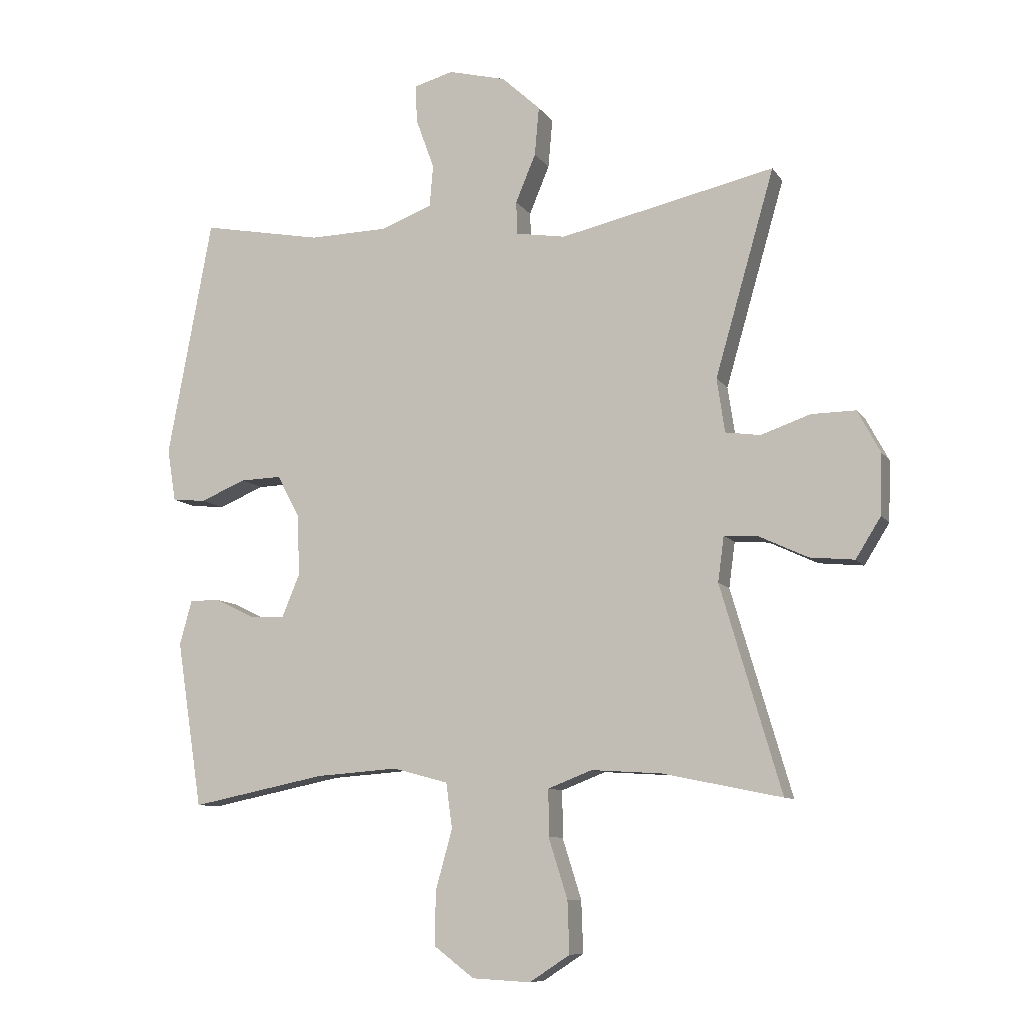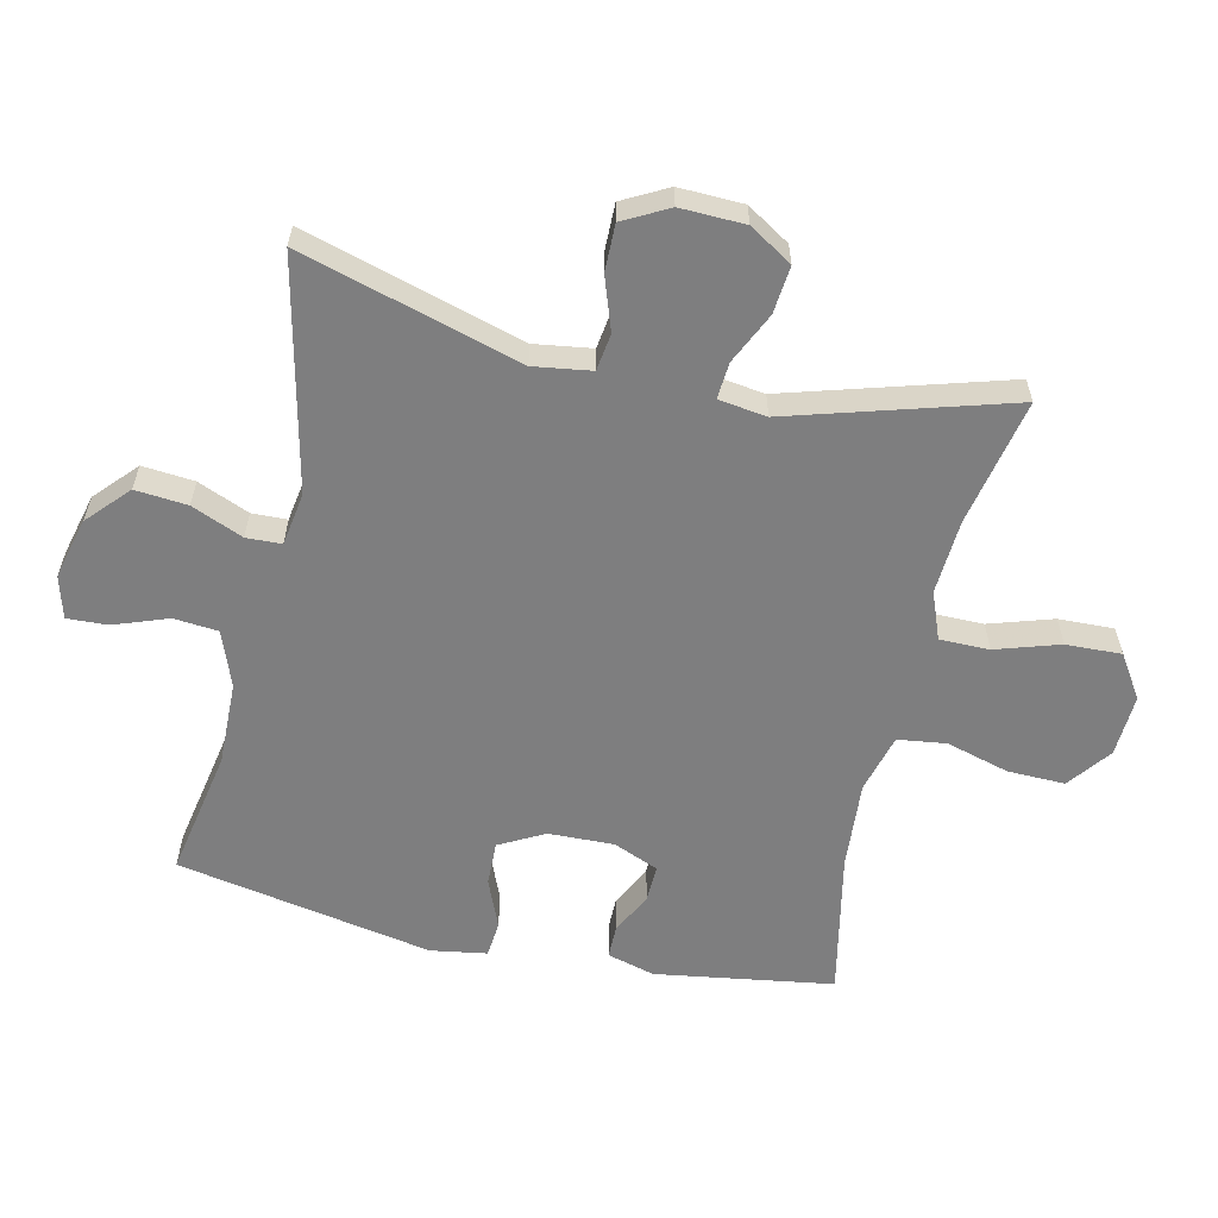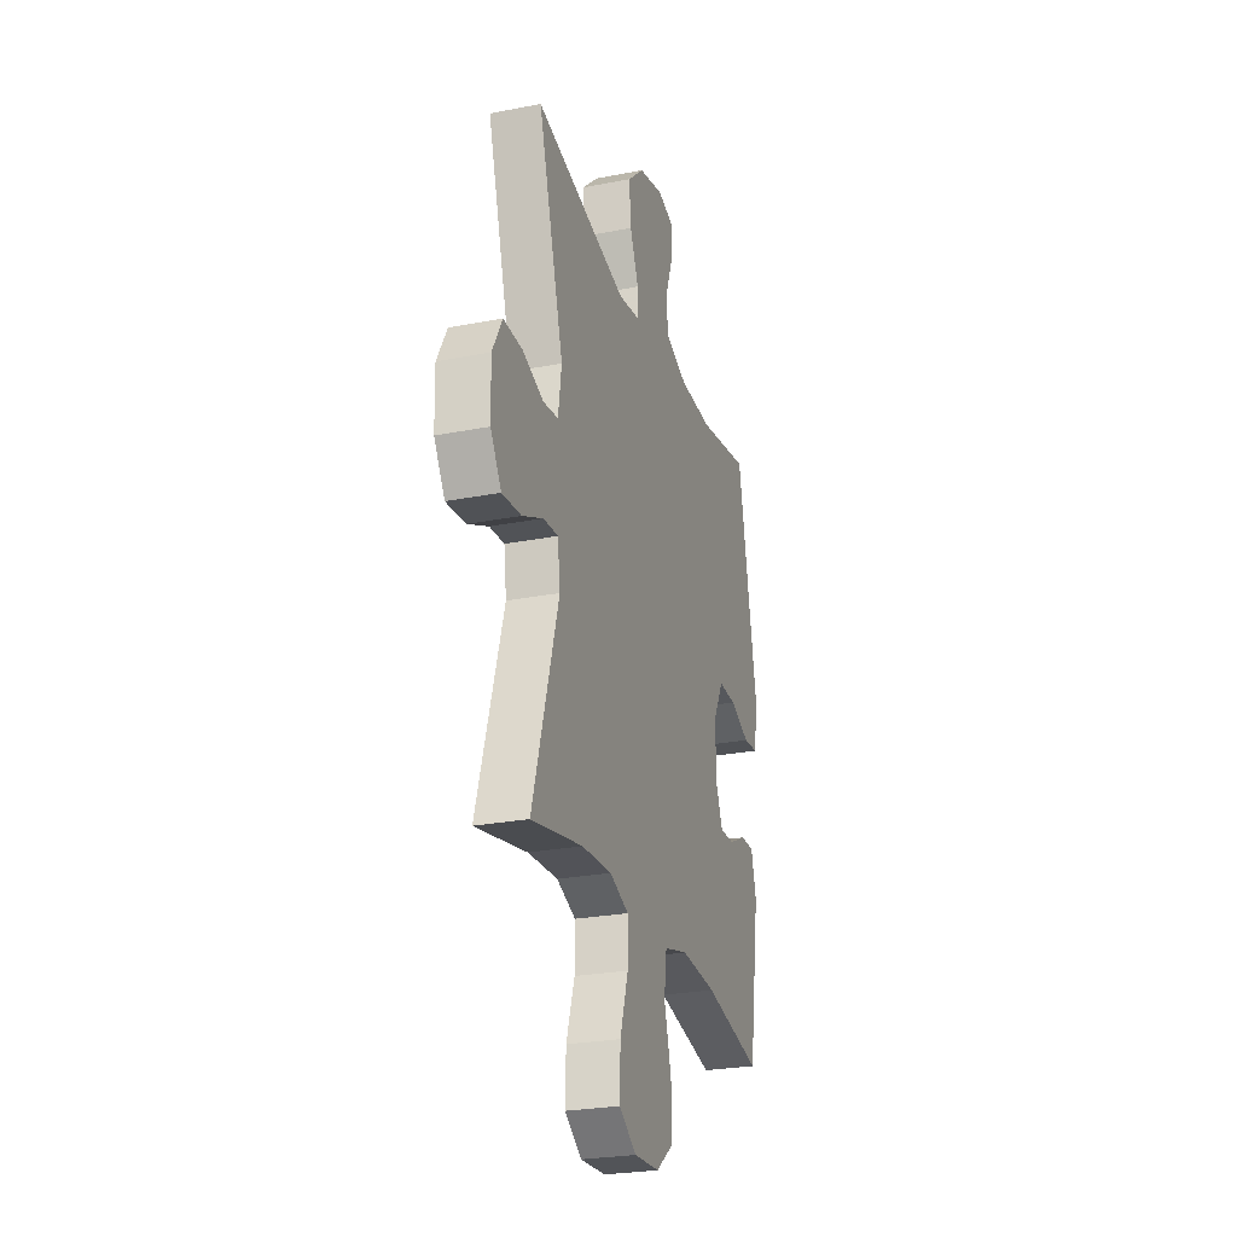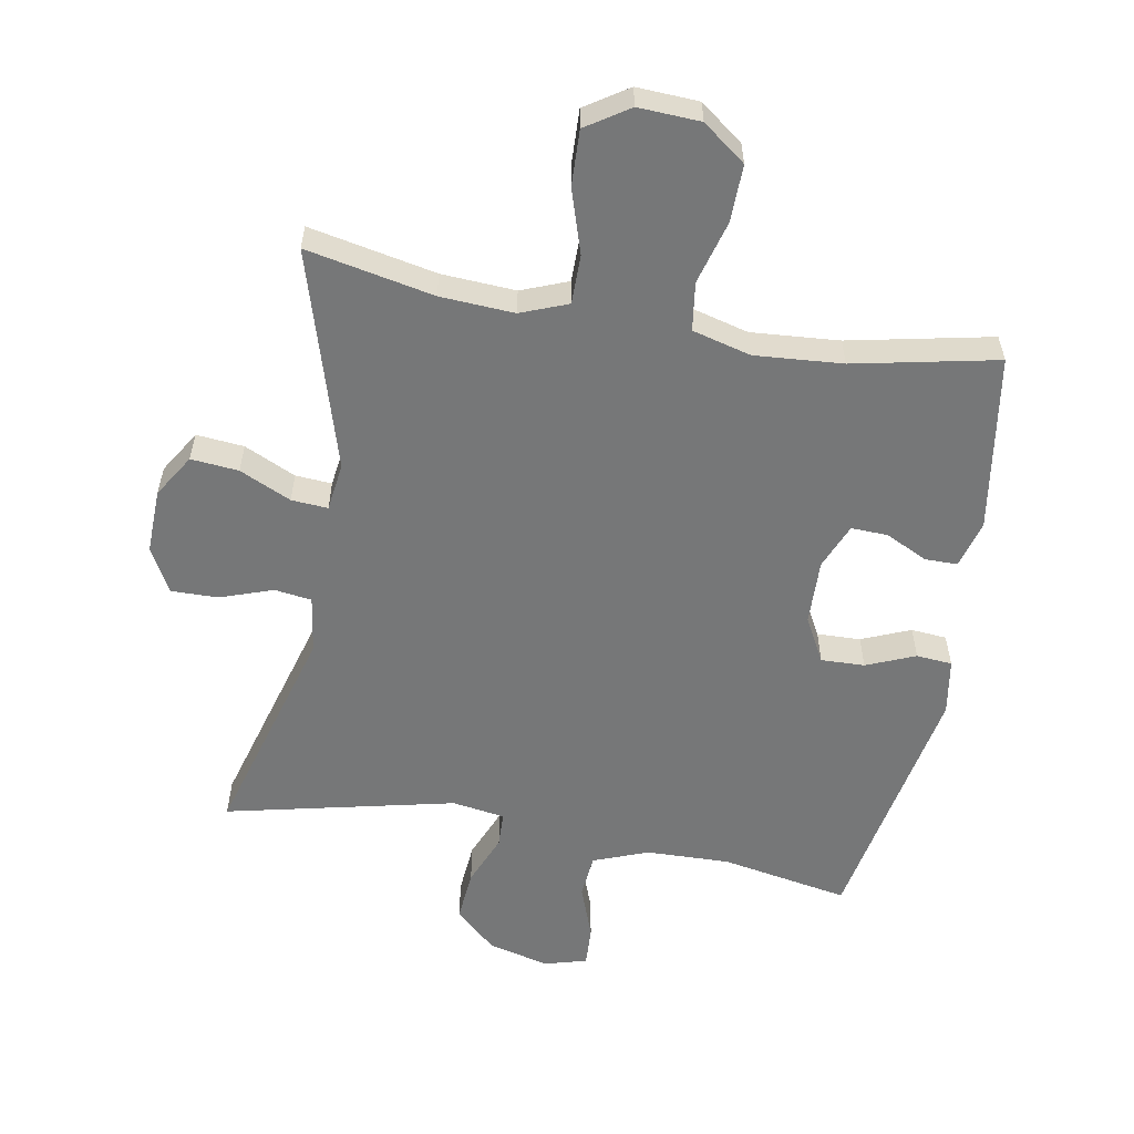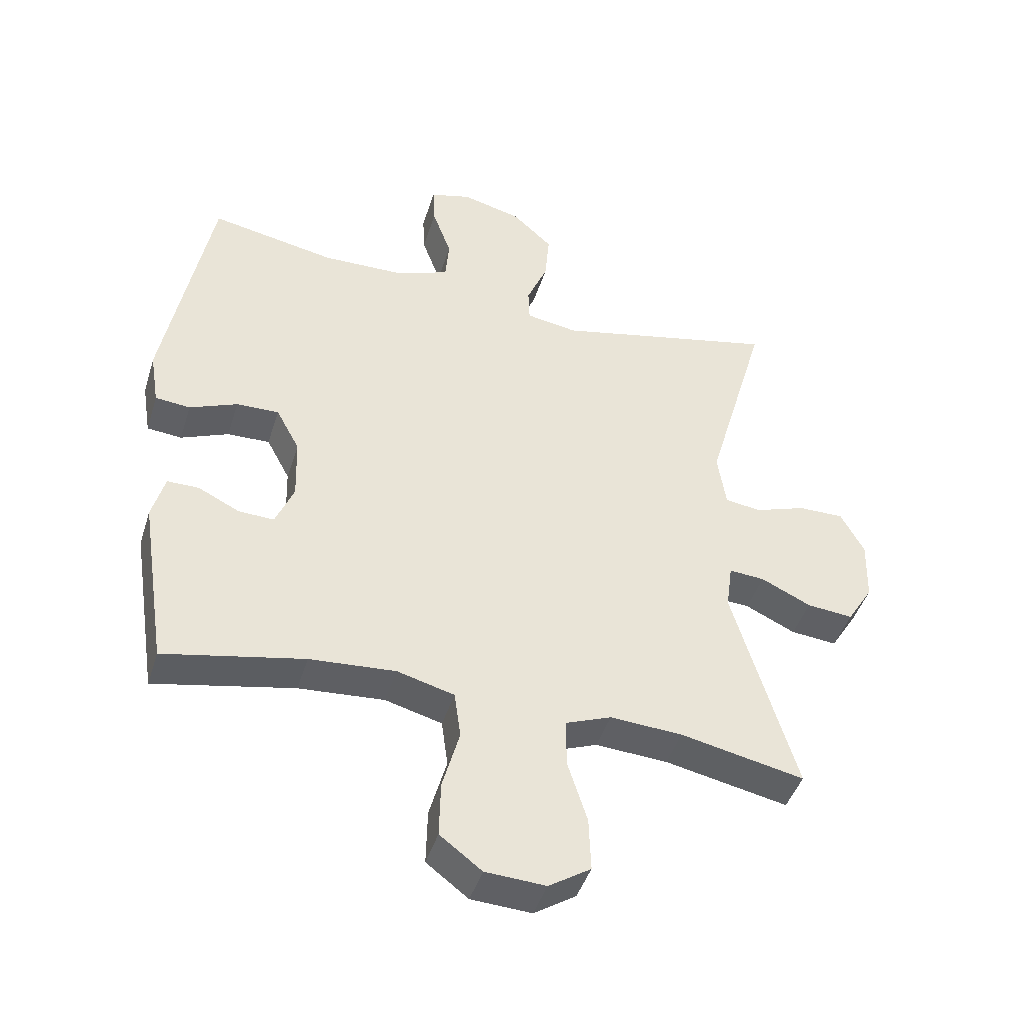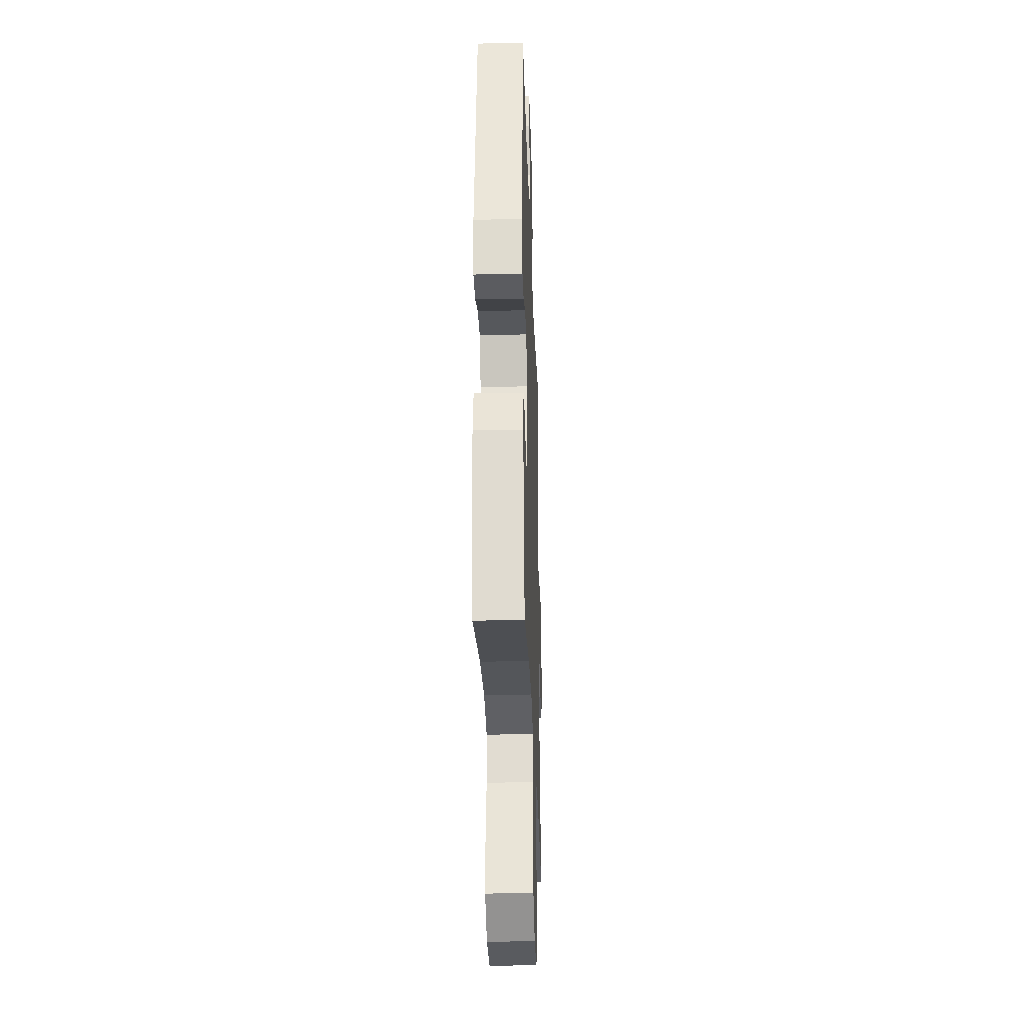
<metadata>
{"format":"obj","ext":"obj","renderer":"f3d","projection":"perspective","resolution":1024,"background":"white","views":[{"elev":-9.2,"azim":19.7,"up":"+Z"},{"elev":-59.5,"azim":77.2,"up":"+Y"},{"elev":-26.1,"azim":107.2,"up":"+Z"},{"elev":-57.0,"azim":170.0,"up":"+Y"},{"elev":-44.3,"azim":-17.0,"up":"+Z"},{"elev":-29.4,"azim":-88.1,"up":"+Z"}]}
</metadata>
<code>
v -0.5 0.07 0.5
v -0.303 0.07 0.463
v -0.175 0.07 0.466
v -0.09 0.07 0.498
v -0.084 0.07 0.566
v -0.114 0.07 0.649
v -0.117 0.07 0.711
v -0.052 0.07 0.729
v 0.042 0.07 0.705
v 0.105 0.07 0.647
v 0.098 0.07 0.567
v 0.065 0.07 0.488
v 0.067 0.07 0.434
v 0.148 0.07 0.421
v 0.5 0.07 0.5
v 0.403 0.07 0.163
v 0.416 0.07 0.075
v 0.473 0.07 0.067
v 0.554 0.07 0.095
v 0.626 0.07 0.096
v 0.663 0.07 0.027
v 0.66 0.07 -0.072
v 0.619 0.07 -0.138
v 0.546 0.07 -0.131
v 0.467 0.07 -0.094
v 0.411 0.07 -0.09
v 0.401 0.07 -0.164
v 0.5 0.07 -0.5
v 0.305 0.07 -0.46
v 0.191 0.07 -0.453
v 0.119 0.07 -0.481
v 0.119 0.07 -0.557
v 0.15 0.07 -0.655
v 0.153 0.07 -0.74
v 0.087 0.07 -0.783
v -0.008 0.07 -0.778
v -0.074 0.07 -0.728
v -0.072 0.07 -0.64
v -0.045 0.07 -0.543
v -0.055 0.07 -0.469
v -0.145 0.07 -0.445
v -0.28 0.07 -0.455
v -0.5 0.07 -0.5
v -0.542 0.07 -0.228
v -0.522 0.07 -0.155
v -0.472 0.07 -0.155
v -0.407 0.07 -0.187
v -0.351 0.07 -0.189
v -0.322 0.07 -0.119
v -0.325 0.07 -0.019
v -0.362 0.07 0.05
v -0.429 0.07 0.048
v -0.504 0.07 0.017
v -0.559 0.07 0.022
v -0.573 0.07 0.108
v -0.5 0 0.5
v -0.303 0 0.463
v -0.175 0 0.466
v -0.09 0 0.498
v -0.084 0 0.566
v -0.114 0 0.649
v -0.117 0 0.711
v -0.052 0 0.729
v 0.042 0 0.705
v 0.105 0 0.647
v 0.098 0 0.567
v 0.065 0 0.488
v 0.067 0 0.434
v 0.148 0 0.421
v 0.5 0 0.5
v 0.403 0 0.163
v 0.416 0 0.075
v 0.473 0 0.067
v 0.554 0 0.095
v 0.626 0 0.096
v 0.663 0 0.027
v 0.66 0 -0.072
v 0.619 0 -0.138
v 0.546 0 -0.131
v 0.467 0 -0.094
v 0.411 0 -0.09
v 0.401 0 -0.164
v 0.5 0 -0.5
v 0.305 0 -0.46
v 0.191 0 -0.453
v 0.119 0 -0.481
v 0.119 0 -0.557
v 0.15 0 -0.655
v 0.153 0 -0.74
v 0.087 0 -0.783
v -0.008 0 -0.778
v -0.074 0 -0.728
v -0.072 0 -0.64
v -0.045 0 -0.543
v -0.055 0 -0.469
v -0.145 0 -0.445
v -0.28 0 -0.455
v -0.5 0 -0.5
v -0.542 0 -0.228
v -0.522 0 -0.155
v -0.472 0 -0.155
v -0.407 0 -0.187
v -0.351 0 -0.189
v -0.322 0 -0.119
v -0.325 0 -0.019
v -0.362 0 0.05
v -0.429 0 0.048
v -0.504 0 0.017
v -0.559 0 0.022
v -0.573 0 0.108
f 52 53 54 55
f 51 52 55 1
f 50 51 1 2
f 49 50 2 3
f 44 45 46 47
f 42 43 44 47
f 41 42 47 48
f 40 41 48 49
f 36 37 38 39
f 36 39 40
f 35 36 40
f 32 33 34 35
f 31 32 35 40
f 30 31 40 49
f 27 28 29
f 26 27 29 30
f 22 23 24 25
f 22 25 26
f 21 22 26
f 18 19 20 21
f 17 18 21 26
f 16 17 26 30
f 14 15 16 30
f 9 10 11 12
f 9 12 13
f 8 9 13
f 5 6 7 8
f 4 5 8 13
f 3 4 13
f 14 30 49
f 3 13 14 49
f 110 109 108 107
f 56 110 107 106
f 57 56 106 105
f 58 57 105 104
f 102 101 100 99
f 102 99 98 97
f 103 102 97 96
f 104 103 96 95
f 94 93 92 91
f 95 94 91
f 95 91 90
f 90 89 88 87
f 95 90 87 86
f 104 95 86 85
f 84 83 82
f 85 84 82 81
f 80 79 78 77
f 81 80 77
f 81 77 76
f 76 75 74 73
f 81 76 73 72
f 85 81 72 71
f 85 71 70 69
f 67 66 65 64
f 68 67 64
f 68 64 63
f 63 62 61 60
f 68 63 60 59
f 68 59 58
f 104 85 69
f 104 69 68 58
f 1 56 57 2
f 2 57 58 3
f 3 58 59 4
f 4 59 60 5
f 5 60 61 6
f 6 61 62 7
f 7 62 63 8
f 8 63 64 9
f 9 64 65 10
f 10 65 66 11
f 11 66 67 12
f 12 67 68 13
f 13 68 69 14
f 14 69 70 15
f 15 70 71 16
f 16 71 72 17
f 17 72 73 18
f 18 73 74 19
f 19 74 75 20
f 20 75 76 21
f 21 76 77 22
f 22 77 78 23
f 23 78 79 24
f 24 79 80 25
f 25 80 81 26
f 26 81 82 27
f 27 82 83 28
f 28 83 84 29
f 29 84 85 30
f 30 85 86 31
f 31 86 87 32
f 32 87 88 33
f 33 88 89 34
f 34 89 90 35
f 35 90 91 36
f 36 91 92 37
f 37 92 93 38
f 38 93 94 39
f 39 94 95 40
f 40 95 96 41
f 41 96 97 42
f 42 97 98 43
f 43 98 99 44
f 44 99 100 45
f 45 100 101 46
f 46 101 102 47
f 47 102 103 48
f 48 103 104 49
f 49 104 105 50
f 50 105 106 51
f 51 106 107 52
f 52 107 108 53
f 53 108 109 54
f 54 109 110 55
f 55 110 56 1

</code>
